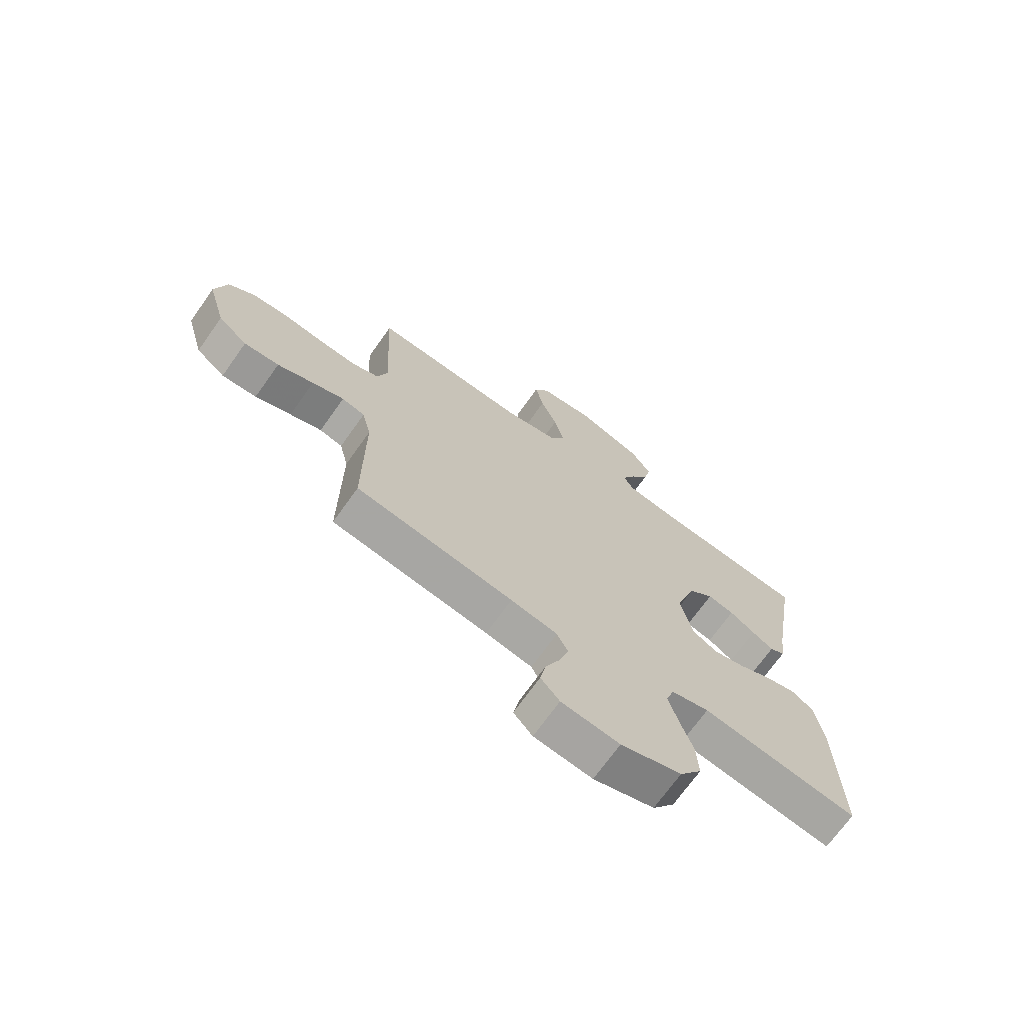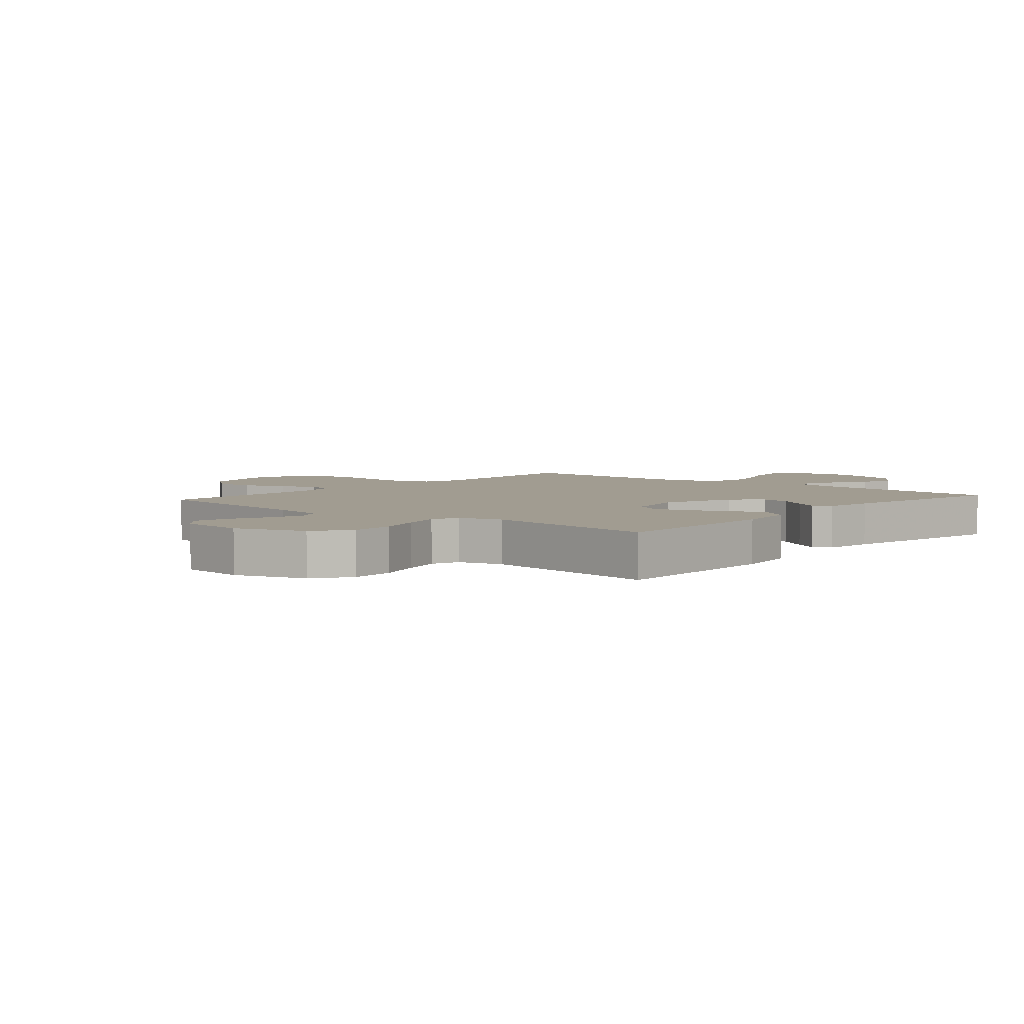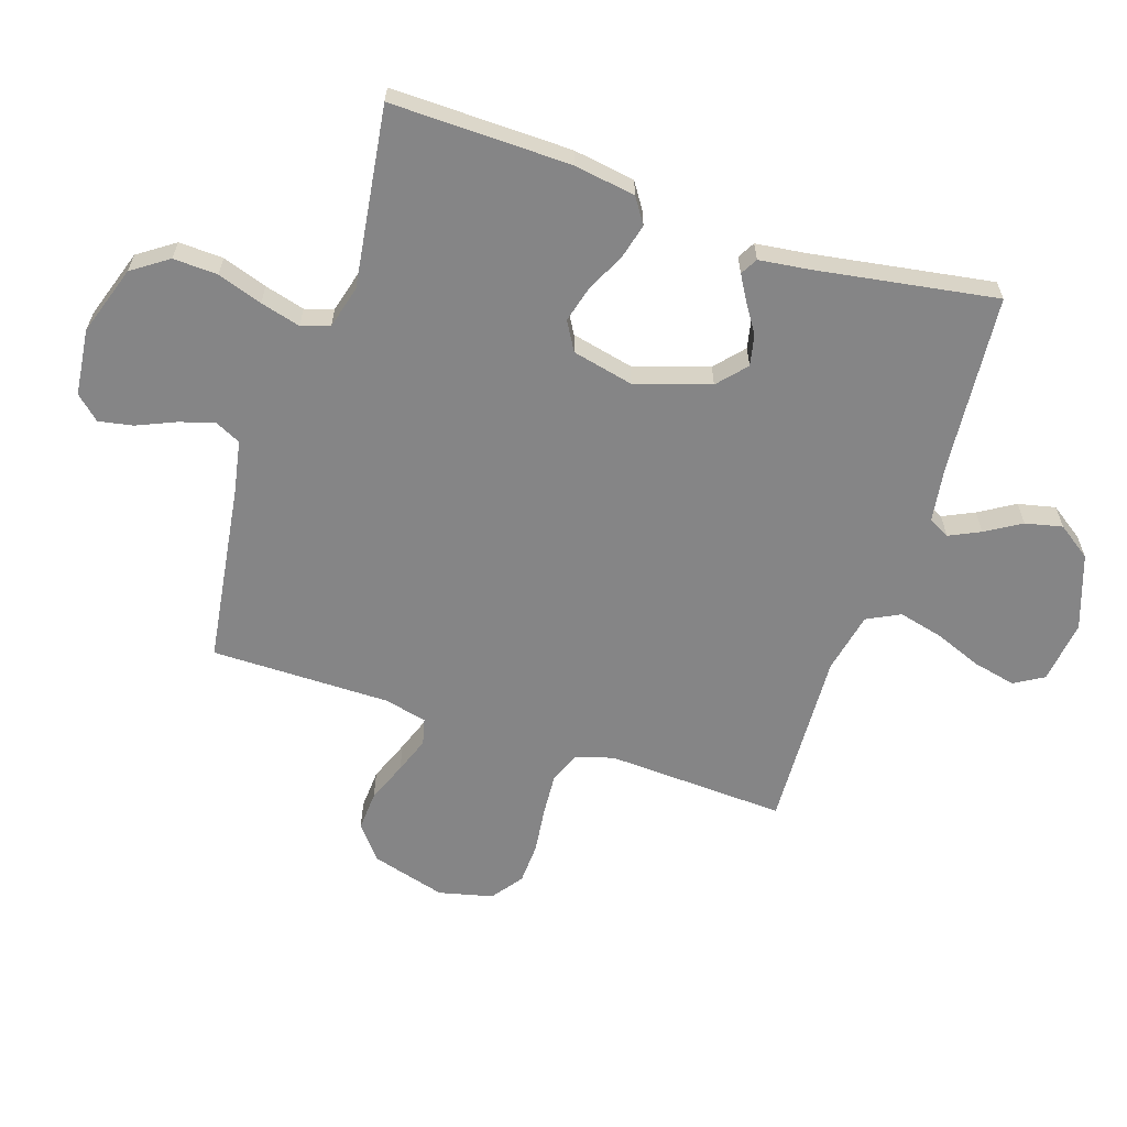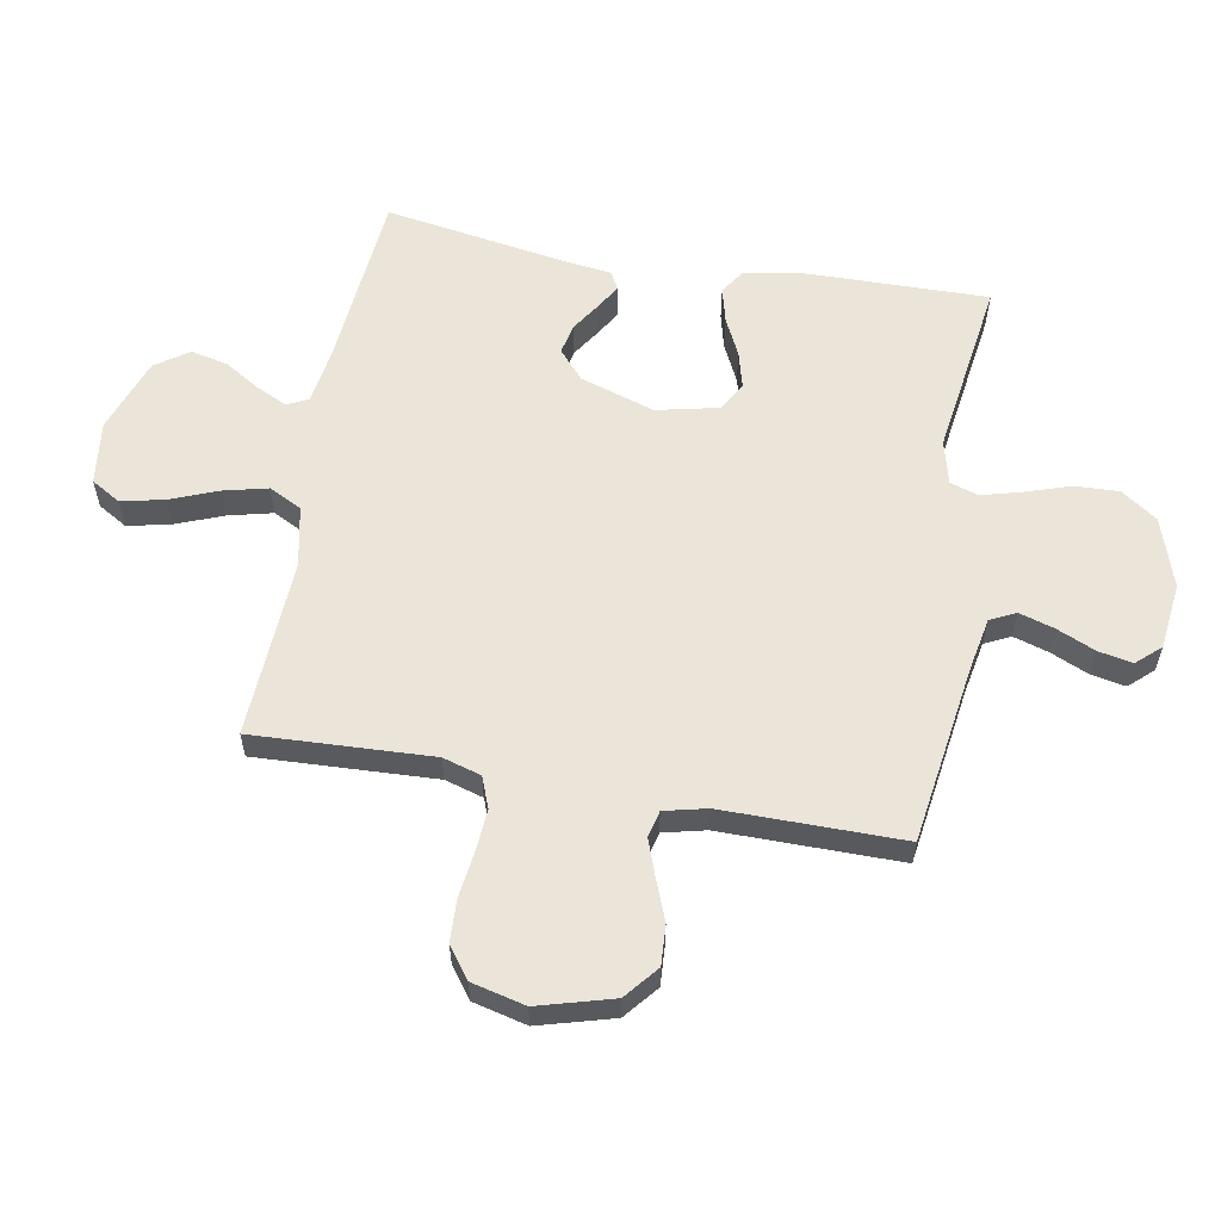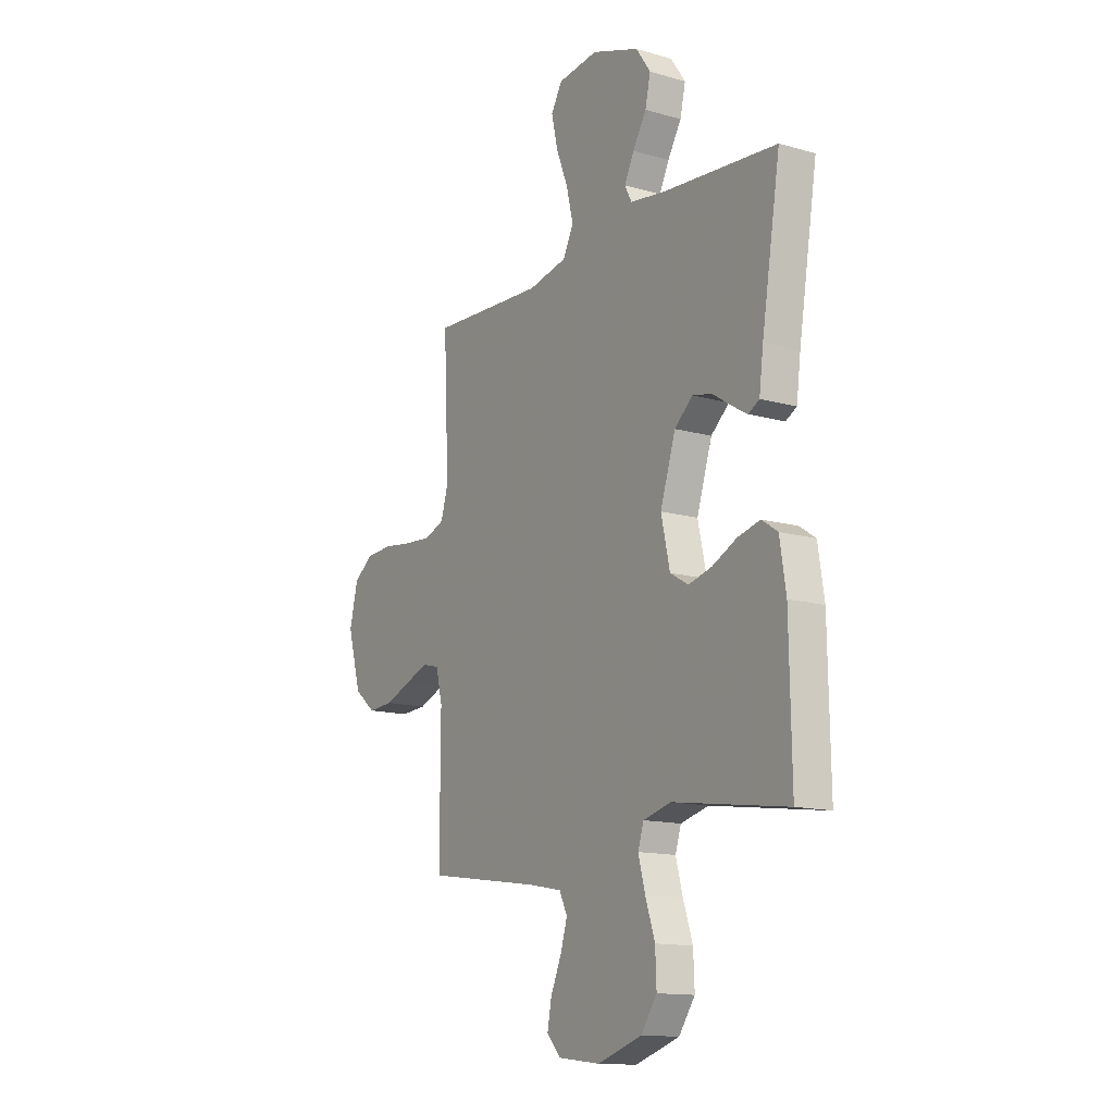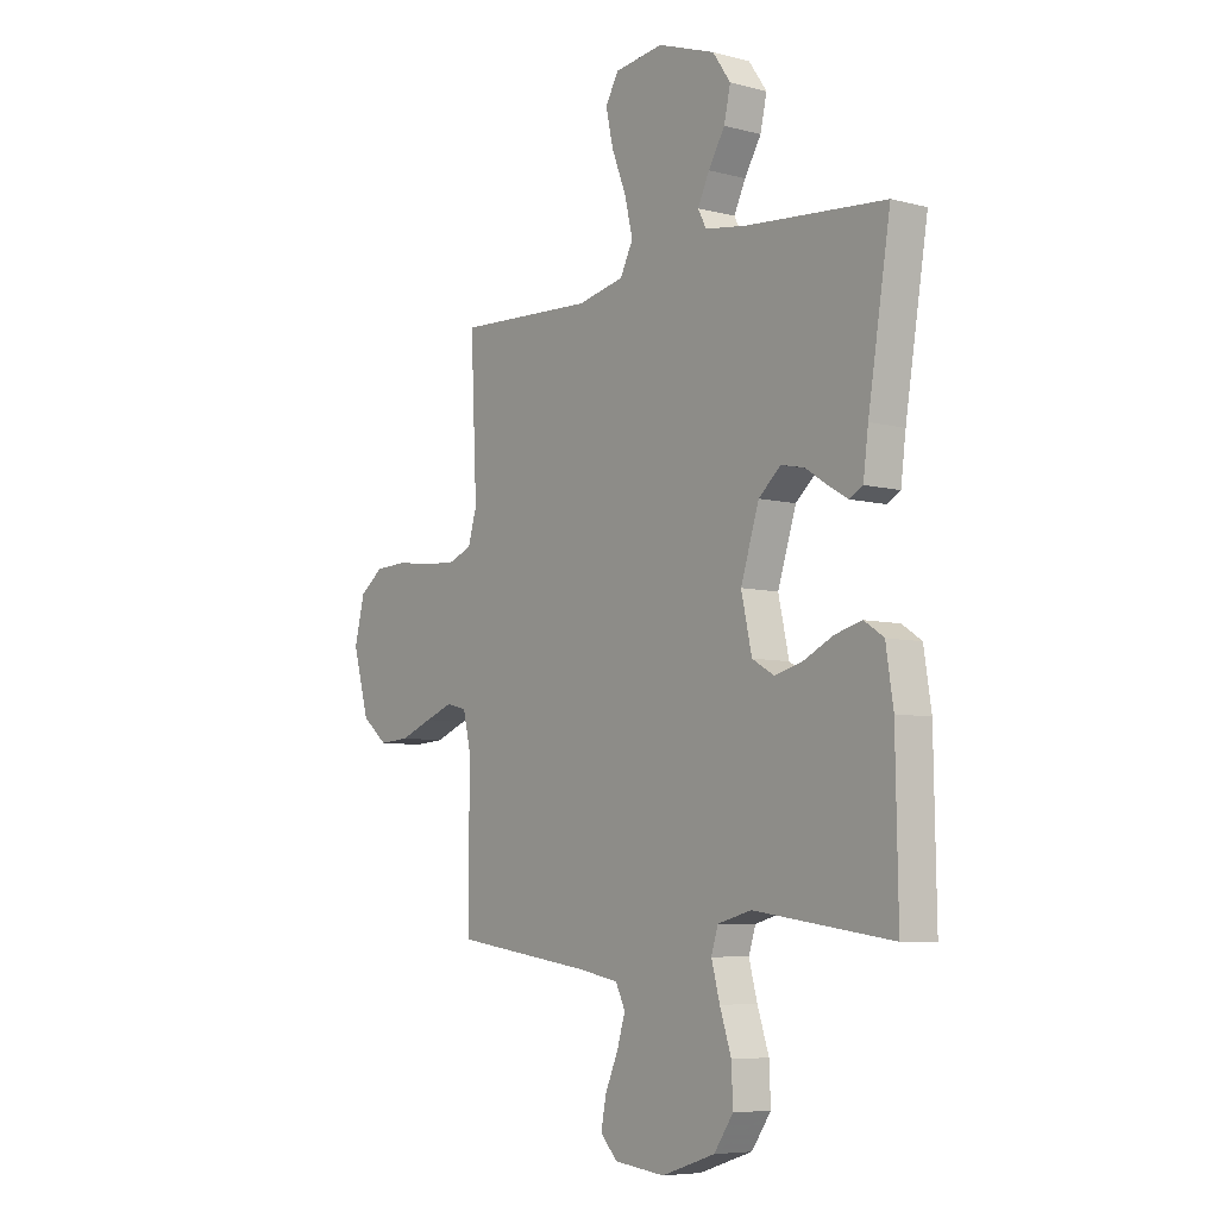
<metadata>
{"format":"obj","ext":"obj","renderer":"f3d","projection":"perspective","resolution":1024,"background":"white","views":[{"elev":-70.7,"azim":144.6,"up":"+Z"},{"elev":4.5,"azim":-139.5,"up":"+Y"},{"elev":-61.9,"azim":-108.4,"up":"+Y"},{"elev":58.7,"azim":100.2,"up":"+Y"},{"elev":-13.8,"azim":-122.5,"up":"+Z"},{"elev":-6.7,"azim":-127.4,"up":"+Z"}]}
</metadata>
<code>
v -0.5 0.07 -0.5
v -0.495 0.07 -0.2
v -0.479 0.07 -0.097
v -0.437 0.07 -0.069
v -0.378 0.07 -0.084
v -0.314 0.07 -0.115
v -0.253 0.07 -0.131
v -0.205 0.07 -0.103
v -0.182 0.07 0
v -0.222 0.07 0.124
v -0.27 0.07 0.166
v -0.321 0.07 0.155
v -0.37 0.07 0.123
v -0.411 0.07 0.099
v -0.44 0.07 0.115
v -0.451 0.07 0.2
v -0.5 0.07 0.5
v -0.2 0.07 0.526
v -0.107 0.07 0.54
v -0.089 0.07 0.575
v -0.114 0.07 0.627
v -0.15 0.07 0.686
v -0.164 0.07 0.748
v -0.125 0.07 0.804
v 0 0.07 0.848
v 0.106 0.07 0.835
v 0.135 0.07 0.786
v 0.119 0.07 0.714
v 0.088 0.07 0.635
v 0.07 0.07 0.561
v 0.098 0.07 0.506
v 0.2 0.07 0.485
v 0.5 0.07 0.5
v 0.486 0.07 0.2
v 0.505 0.07 0.136
v 0.557 0.07 0.116
v 0.627 0.07 0.121
v 0.704 0.07 0.131
v 0.774 0.07 0.128
v 0.826 0.07 0.09
v 0.848 0.07 0
v 0.813 0.07 -0.125
v 0.757 0.07 -0.171
v 0.69 0.07 -0.167
v 0.621 0.07 -0.14
v 0.56 0.07 -0.118
v 0.516 0.07 -0.129
v 0.499 0.07 -0.2
v 0.5 0.07 -0.5
v 0.2 0.07 -0.544
v 0.111 0.07 -0.561
v 0.09 0.07 -0.604
v 0.108 0.07 -0.663
v 0.136 0.07 -0.727
v 0.147 0.07 -0.784
v 0.111 0.07 -0.824
v 0 0.07 -0.837
v -0.116 0.07 -0.799
v -0.158 0.07 -0.739
v -0.155 0.07 -0.665
v -0.13 0.07 -0.59
v -0.112 0.07 -0.523
v -0.127 0.07 -0.476
v -0.2 0.07 -0.457
v -0.5 0 -0.5
v -0.495 0 -0.2
v -0.479 0 -0.097
v -0.437 0 -0.069
v -0.378 0 -0.084
v -0.314 0 -0.115
v -0.253 0 -0.131
v -0.205 0 -0.103
v -0.182 0 0
v -0.222 0 0.124
v -0.27 0 0.166
v -0.321 0 0.155
v -0.37 0 0.123
v -0.411 0 0.099
v -0.44 0 0.115
v -0.451 0 0.2
v -0.5 0 0.5
v -0.2 0 0.526
v -0.107 0 0.54
v -0.089 0 0.575
v -0.114 0 0.627
v -0.15 0 0.686
v -0.164 0 0.748
v -0.125 0 0.804
v 0 0 0.848
v 0.106 0 0.835
v 0.135 0 0.786
v 0.119 0 0.714
v 0.088 0 0.635
v 0.07 0 0.561
v 0.098 0 0.506
v 0.2 0 0.485
v 0.5 0 0.5
v 0.486 0 0.2
v 0.505 0 0.136
v 0.557 0 0.116
v 0.627 0 0.121
v 0.704 0 0.131
v 0.774 0 0.128
v 0.826 0 0.09
v 0.848 0 0
v 0.813 0 -0.125
v 0.757 0 -0.171
v 0.69 0 -0.167
v 0.621 0 -0.14
v 0.56 0 -0.118
v 0.516 0 -0.129
v 0.499 0 -0.2
v 0.5 0 -0.5
v 0.2 0 -0.544
v 0.111 0 -0.561
v 0.09 0 -0.604
v 0.108 0 -0.663
v 0.136 0 -0.727
v 0.147 0 -0.784
v 0.111 0 -0.824
v 0 0 -0.837
v -0.116 0 -0.799
v -0.158 0 -0.739
v -0.155 0 -0.665
v -0.13 0 -0.59
v -0.112 0 -0.523
v -0.127 0 -0.476
v -0.2 0 -0.457
f 58 59 60 61
f 58 61 62
f 57 58 62
f 56 57 62 63
f 53 54 55 56
f 52 53 56 63
f 48 49 50
f 47 48 50 51
f 42 43 44 45
f 42 45 46
f 41 42 46
f 40 41 46 47
f 37 38 39 40
f 36 37 40 47
f 32 33 34
f 31 32 34 35
f 26 27 28 29
f 26 29 30
f 25 26 30
f 24 25 30
f 21 22 23 24
f 20 21 24 30
f 19 20 30 31
f 16 17 18
f 12 13 14 15
f 12 15 16 18
f 3 4 5 6
f 3 6 7
f 64 1 2 3
f 63 64 3 7
f 51 52 63 7
f 35 36 47 51
f 11 12 18 19
f 10 11 19 31
f 9 10 31 35
f 35 51 7 8
f 8 9 35
f 125 124 123 122
f 126 125 122
f 126 122 121
f 127 126 121 120
f 120 119 118 117
f 127 120 117 116
f 114 113 112
f 115 114 112 111
f 109 108 107 106
f 110 109 106
f 110 106 105
f 111 110 105 104
f 104 103 102 101
f 111 104 101 100
f 98 97 96
f 99 98 96 95
f 93 92 91 90
f 94 93 90
f 94 90 89
f 94 89 88
f 88 87 86 85
f 94 88 85 84
f 95 94 84 83
f 82 81 80
f 79 78 77 76
f 82 80 79 76
f 70 69 68 67
f 71 70 67
f 67 66 65 128
f 71 67 128 127
f 71 127 116 115
f 115 111 100 99
f 83 82 76 75
f 95 83 75 74
f 99 95 74 73
f 72 71 115 99
f 99 73 72
f 1 65 66 2
f 2 66 67 3
f 3 67 68 4
f 4 68 69 5
f 5 69 70 6
f 6 70 71 7
f 7 71 72 8
f 8 72 73 9
f 9 73 74 10
f 10 74 75 11
f 11 75 76 12
f 12 76 77 13
f 13 77 78 14
f 14 78 79 15
f 15 79 80 16
f 16 80 81 17
f 17 81 82 18
f 18 82 83 19
f 19 83 84 20
f 20 84 85 21
f 21 85 86 22
f 22 86 87 23
f 23 87 88 24
f 24 88 89 25
f 25 89 90 26
f 26 90 91 27
f 27 91 92 28
f 28 92 93 29
f 29 93 94 30
f 30 94 95 31
f 31 95 96 32
f 32 96 97 33
f 33 97 98 34
f 34 98 99 35
f 35 99 100 36
f 36 100 101 37
f 37 101 102 38
f 38 102 103 39
f 39 103 104 40
f 40 104 105 41
f 41 105 106 42
f 42 106 107 43
f 43 107 108 44
f 44 108 109 45
f 45 109 110 46
f 46 110 111 47
f 47 111 112 48
f 48 112 113 49
f 49 113 114 50
f 50 114 115 51
f 51 115 116 52
f 52 116 117 53
f 53 117 118 54
f 54 118 119 55
f 55 119 120 56
f 56 120 121 57
f 57 121 122 58
f 58 122 123 59
f 59 123 124 60
f 60 124 125 61
f 61 125 126 62
f 62 126 127 63
f 63 127 128 64
f 64 128 65 1

</code>
